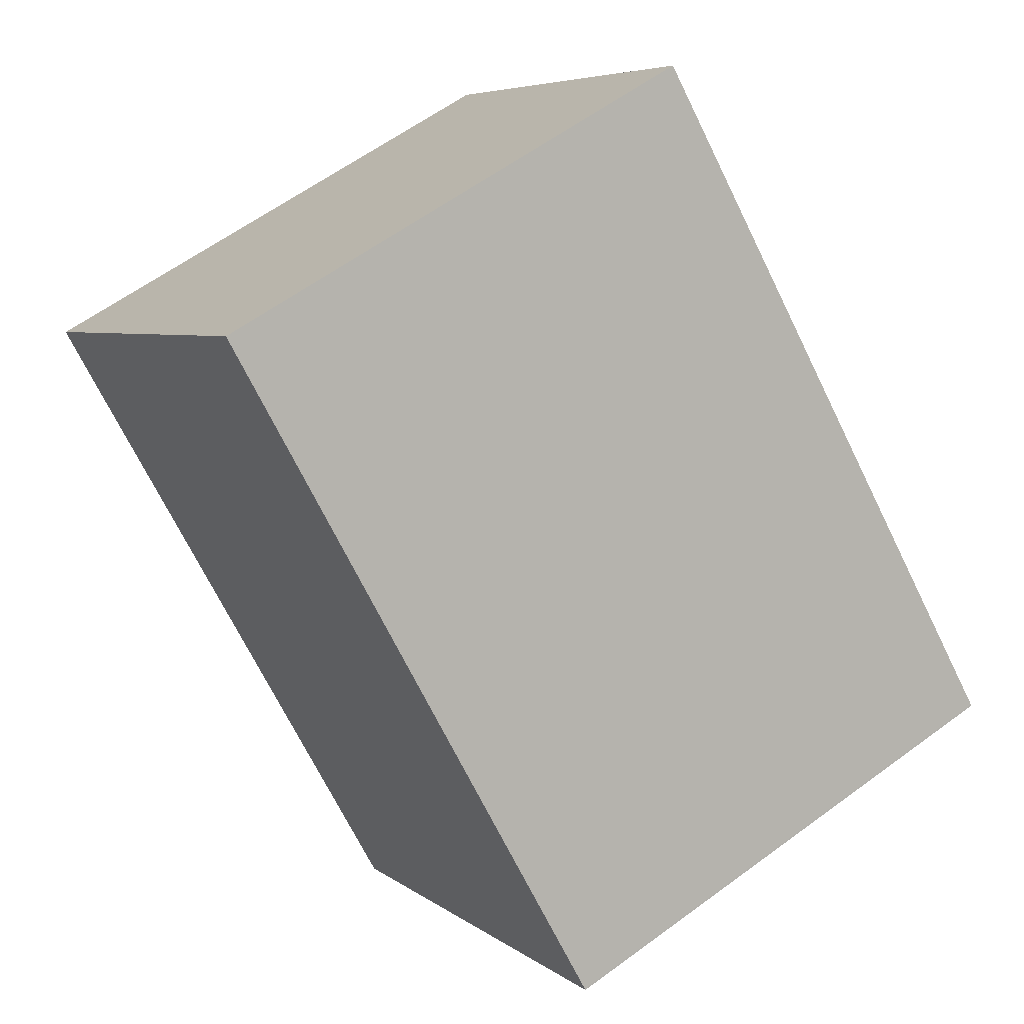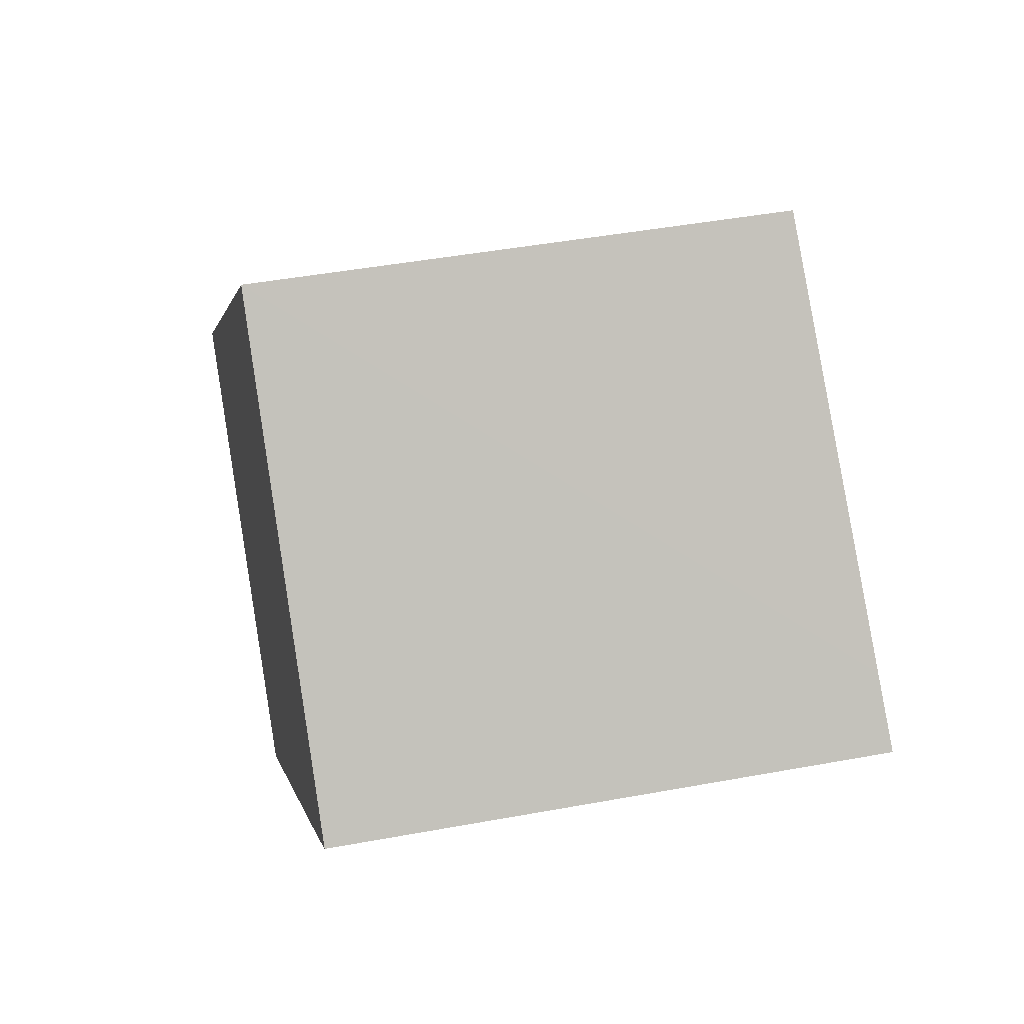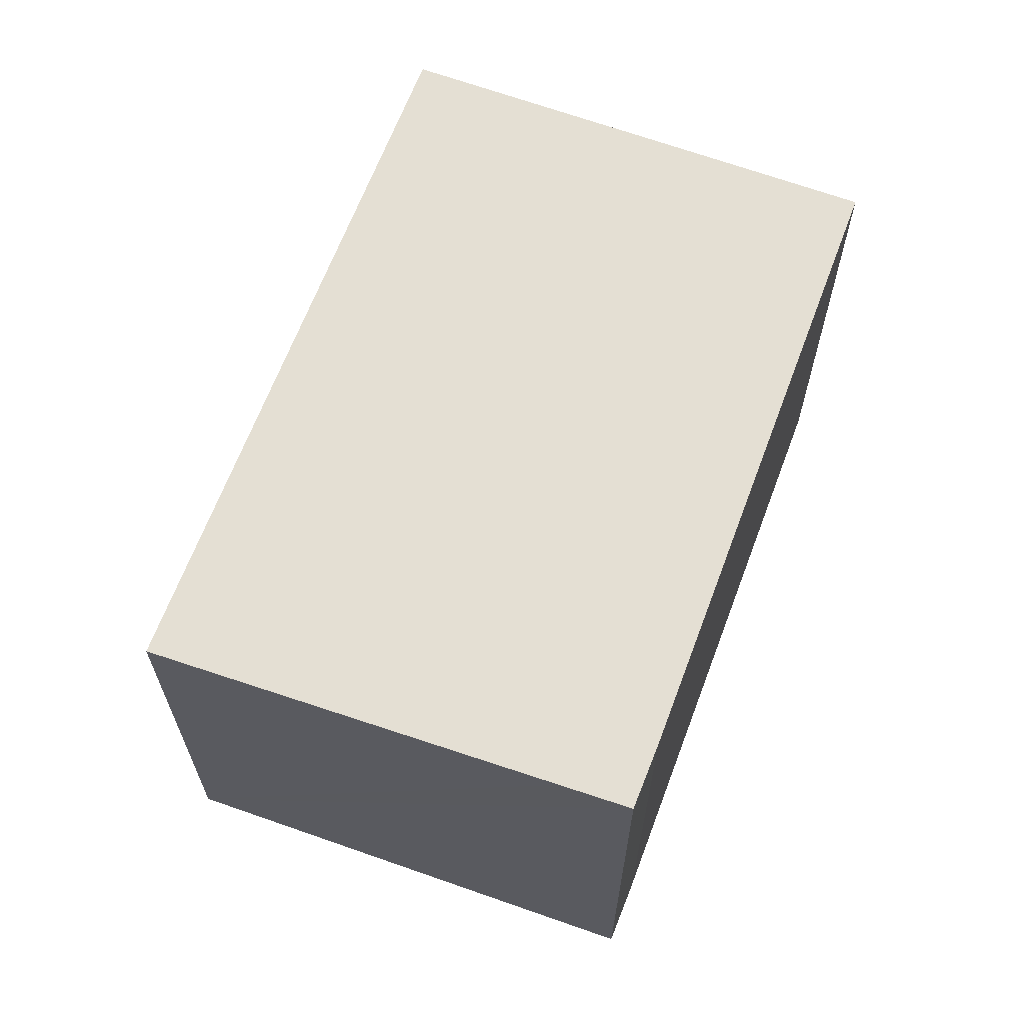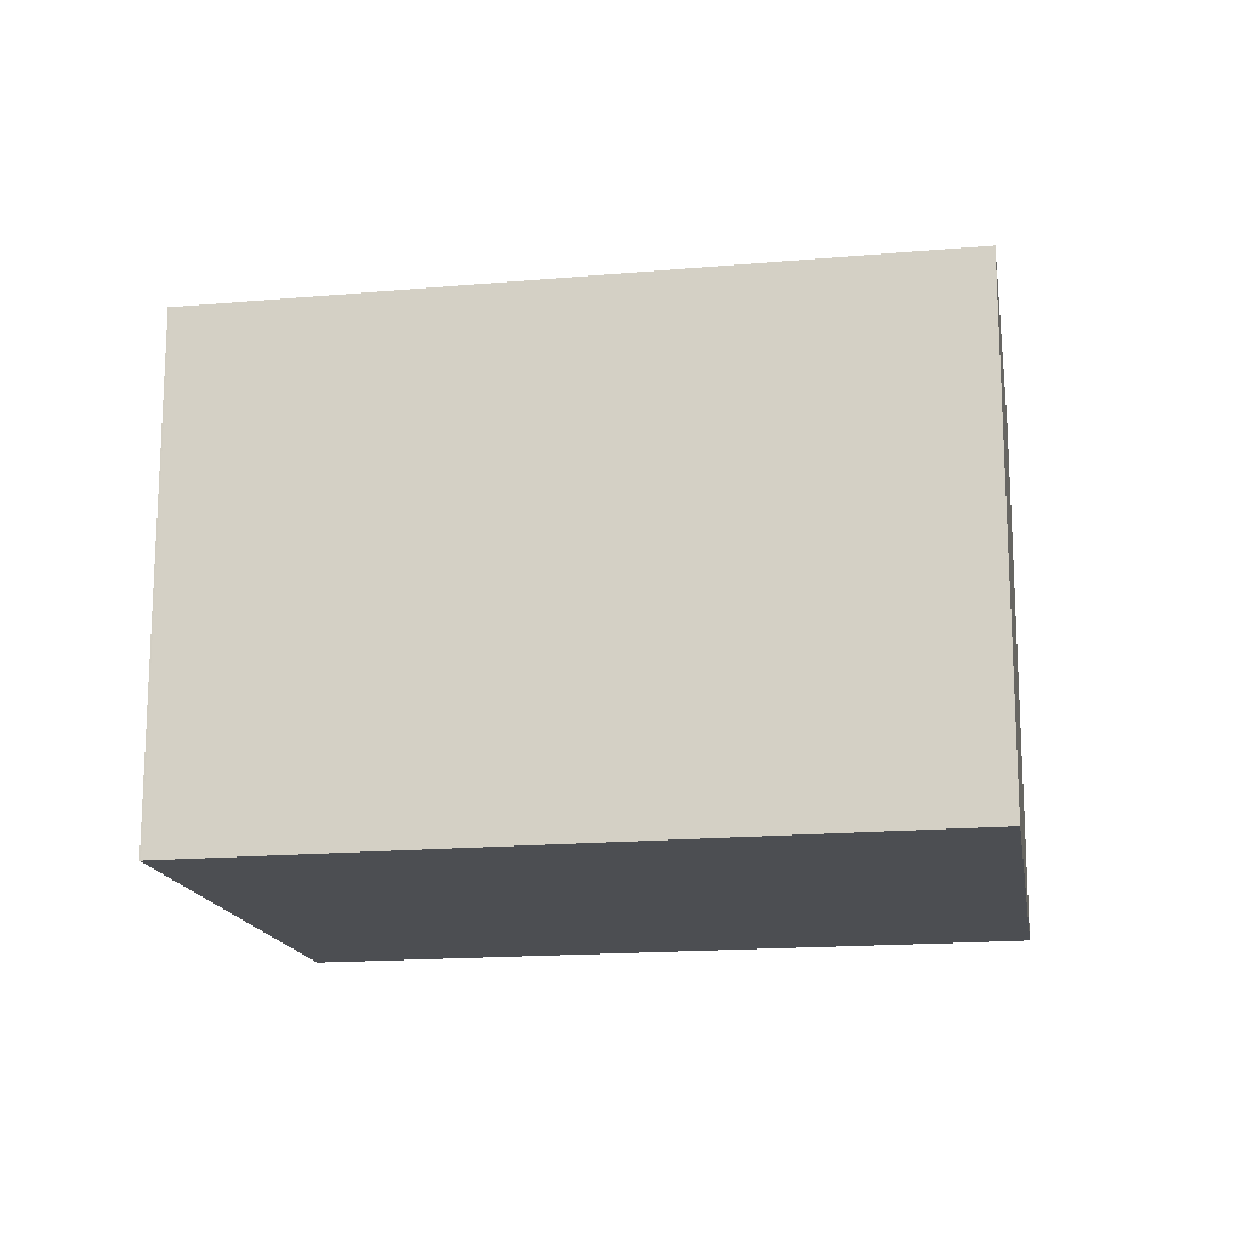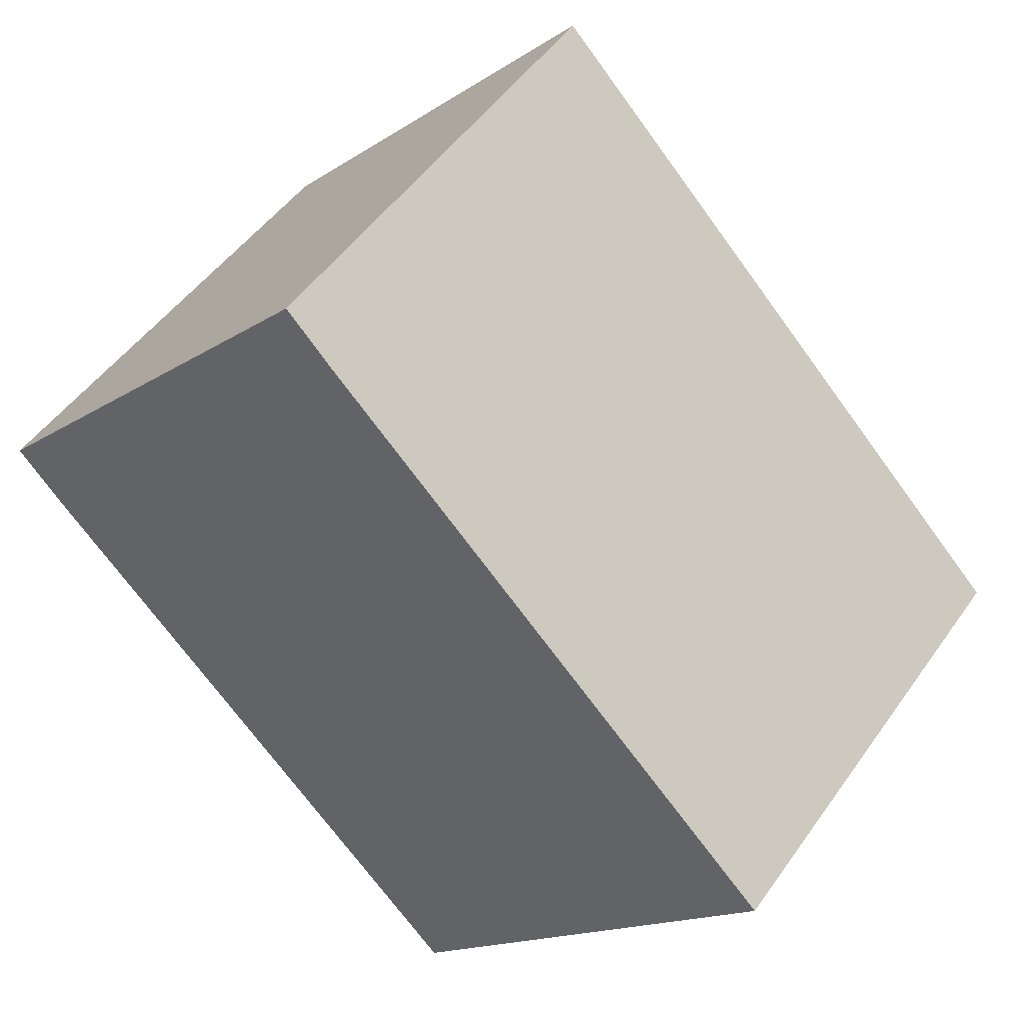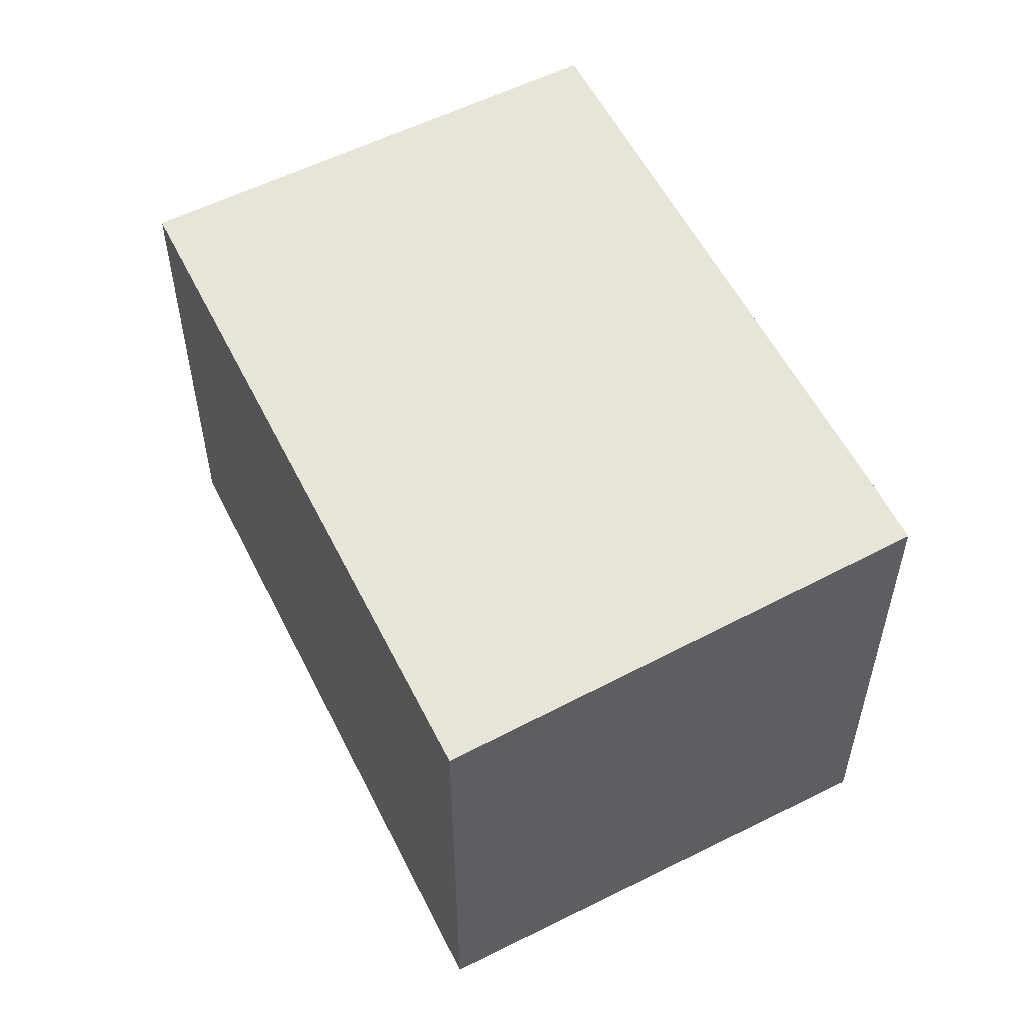
<metadata>
{"format":"obj","ext":"obj","renderer":"f3d","projection":"perspective","resolution":1024,"background":"white","views":[{"elev":60.8,"azim":-127.0,"up":"+Z"},{"elev":44.5,"azim":77.8,"up":"+Z"},{"elev":66.2,"azim":67.8,"up":"+Y"},{"elev":-17.0,"azim":-32.8,"up":"+Y"},{"elev":-15.3,"azim":143.8,"up":"+Z"},{"elev":56.4,"azim":20.7,"up":"+Y"}]}
</metadata>
<code>
v  0.011 5.745 0.011
v  0.256 5.764 -0.265
v  0 5.745 3.518e-16
v  6.115 5.745 5.721
v  3.972 6.033 -4.1
v  9.378 6.036 0.883
v  9.378 5.993 2.057
v  9.942 6.036 1.423
v  0 0 0
v  0.011 -6.736e-19 0.011
v  6.115 -3.503e-16 5.721
v  9.942 -8.713e-17 1.423
v  9.378 -1.26e-16 2.057
v  9.378 -5.407e-17 0.883
v  3.972 2.511e-16 -4.1
v  0.256 1.623e-17 -0.265
g defaultobject
f 1 2 3
f 2 1 4
f 2 4 5
f 5 4 6
f 6 4 7
f 6 7 8
f 9 1 3
f 1 9 10
f 10 4 1
f 4 10 11
f 11 7 4
f 7 11 8
f 8 11 12
f 12 11 13
f 12 6 8
f 6 12 14
f 14 5 6
f 5 14 15
f 15 2 5
f 2 15 3
f 3 15 9
f 9 15 16
f 10 13 11
f 13 10 12
f 12 10 14
f 14 10 15
f 15 10 9
f 15 9 16

</code>
